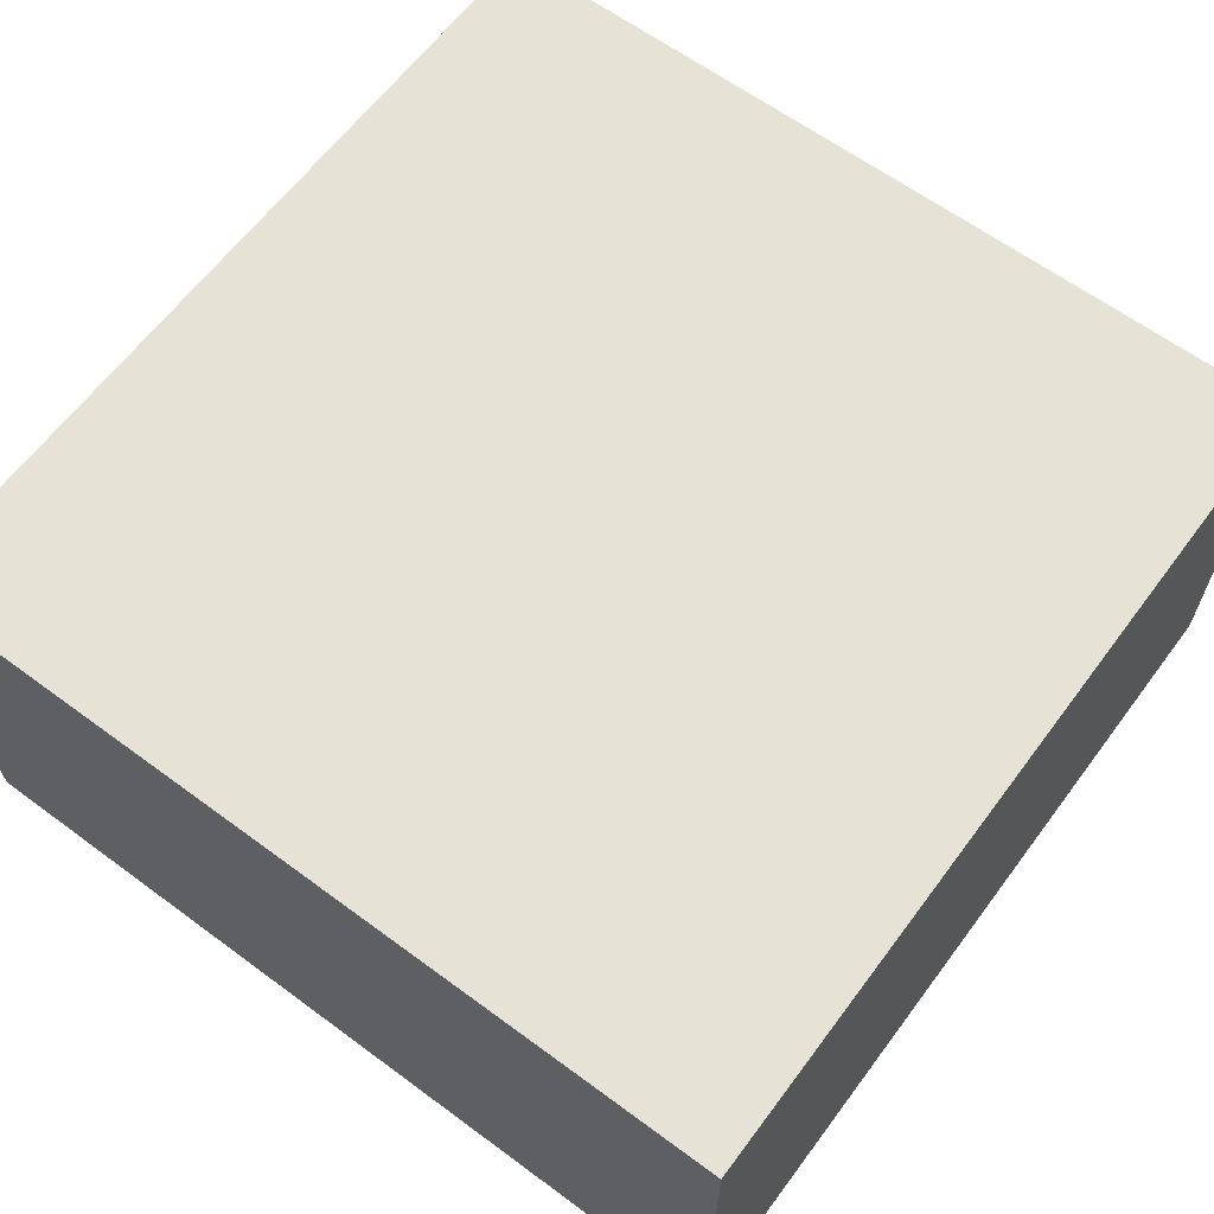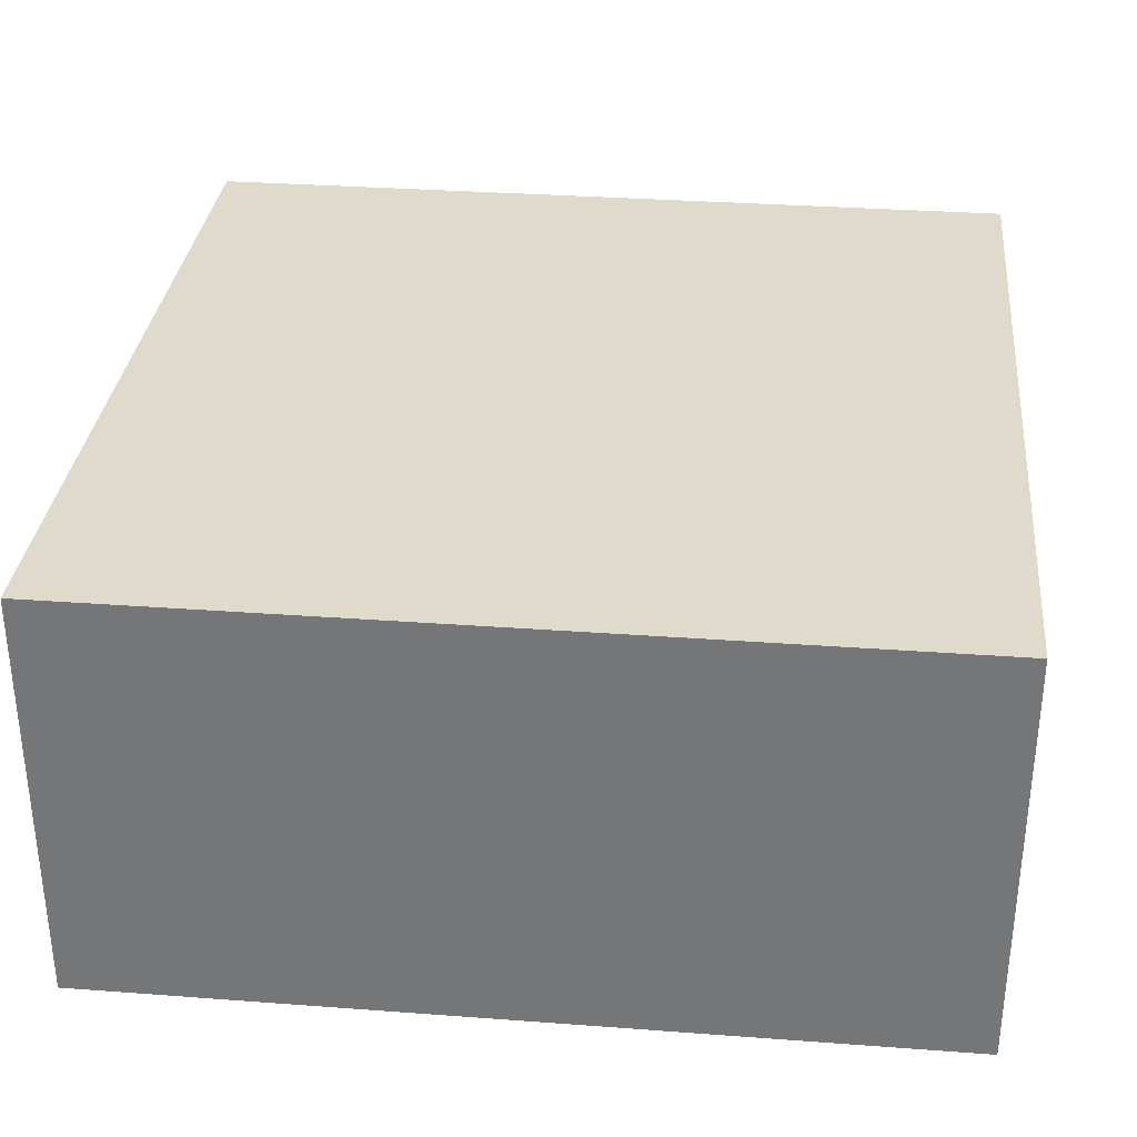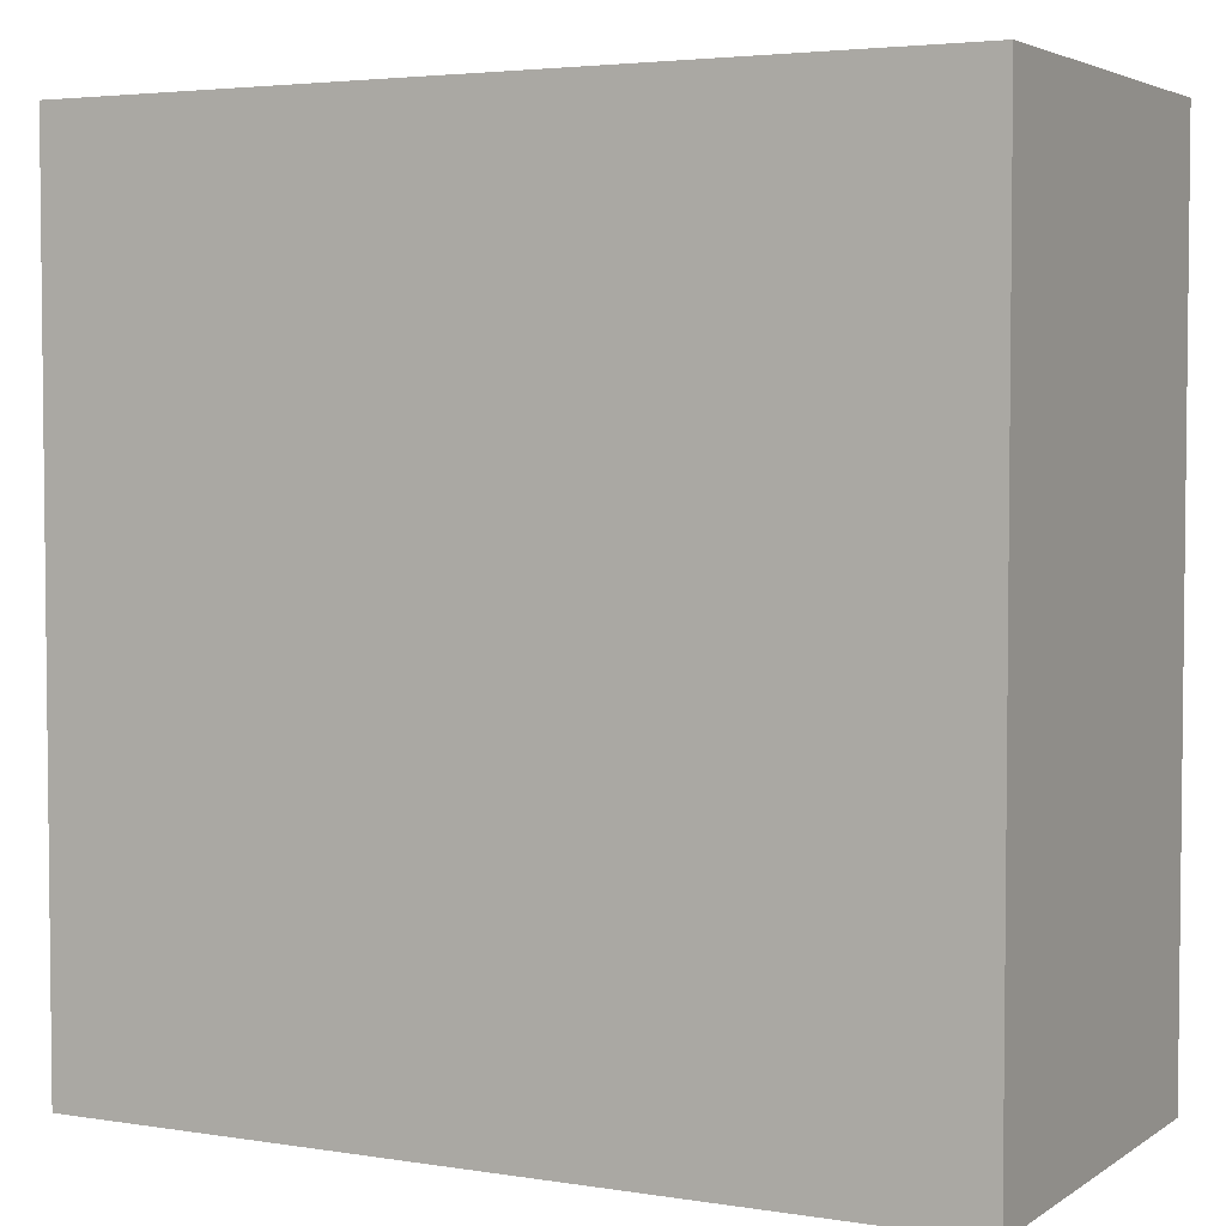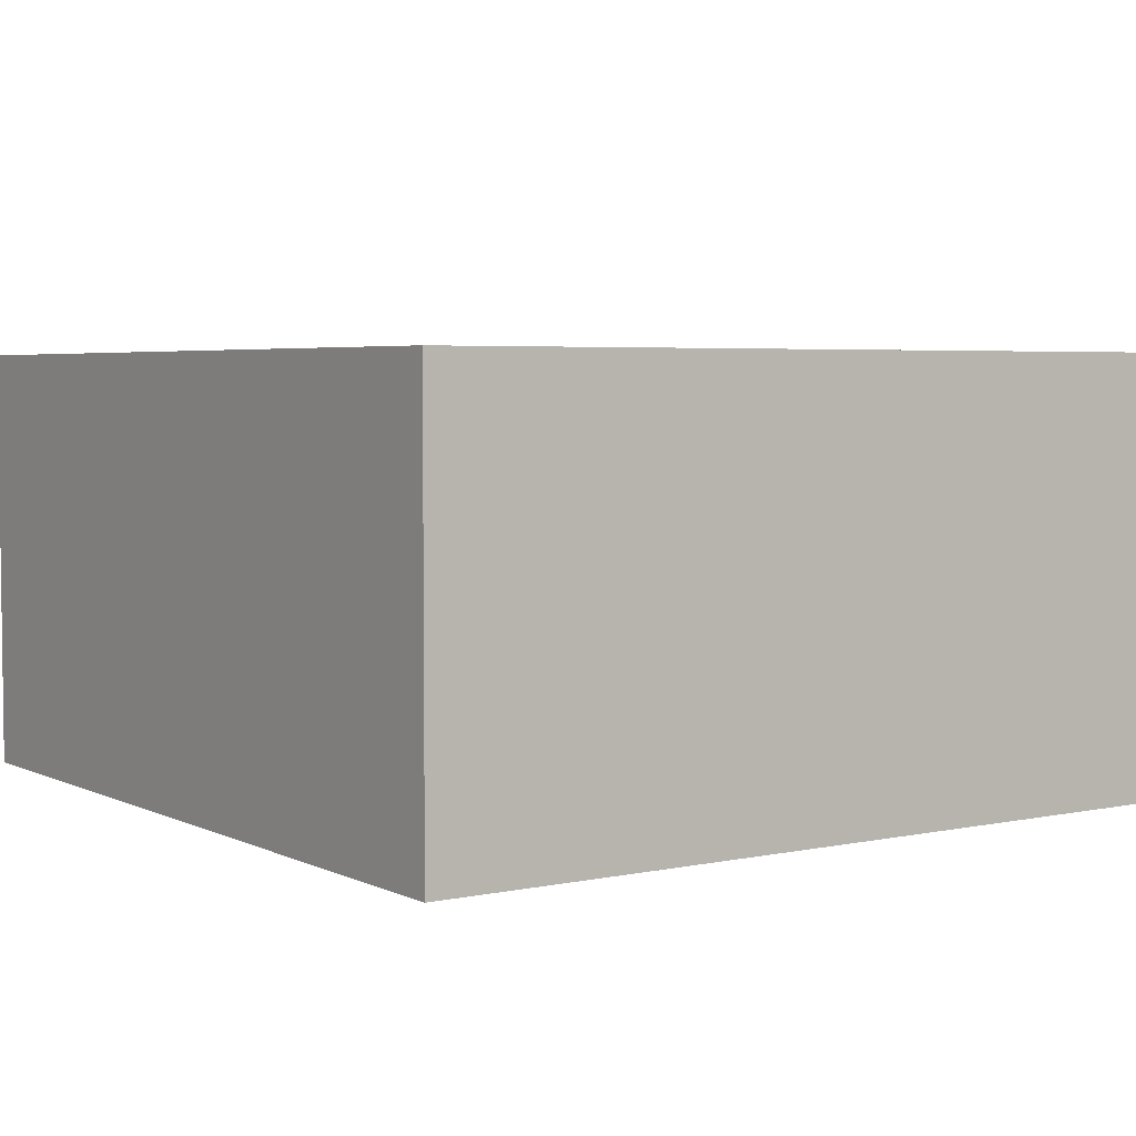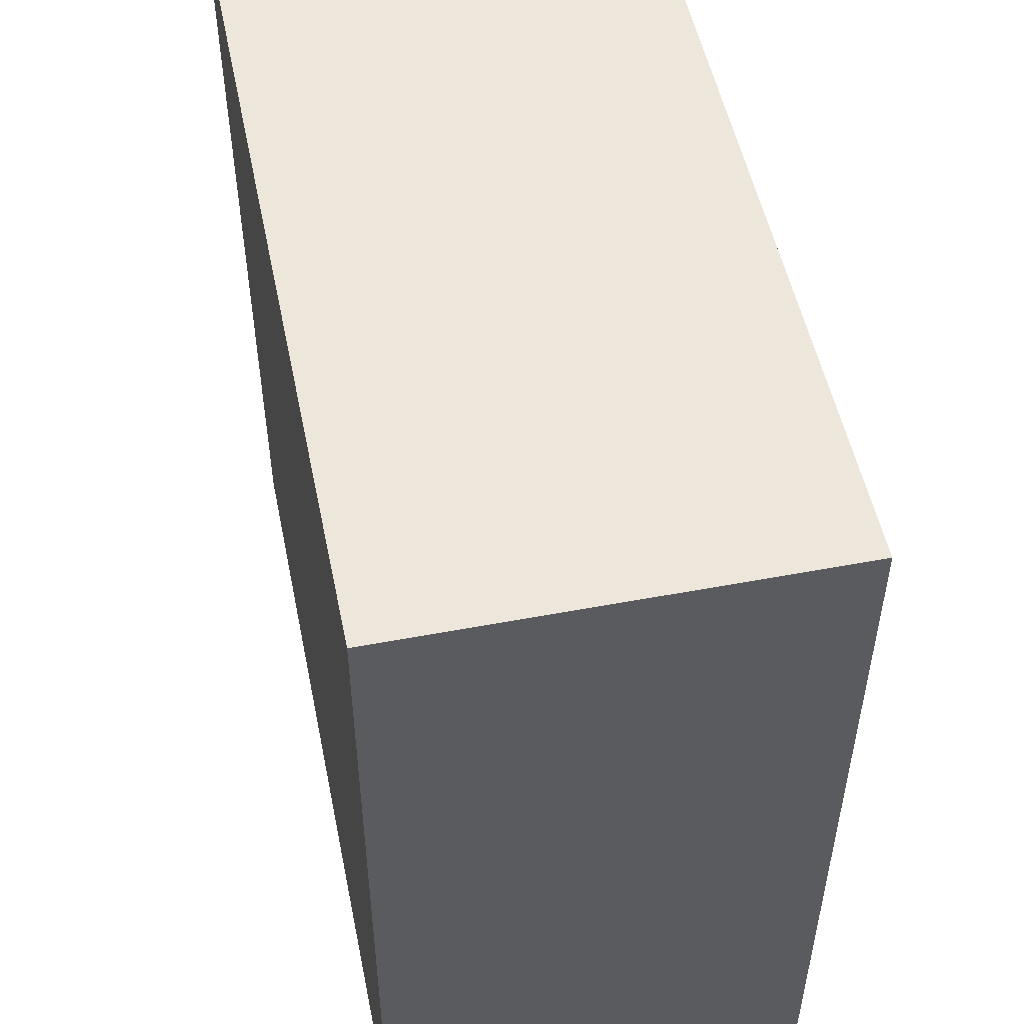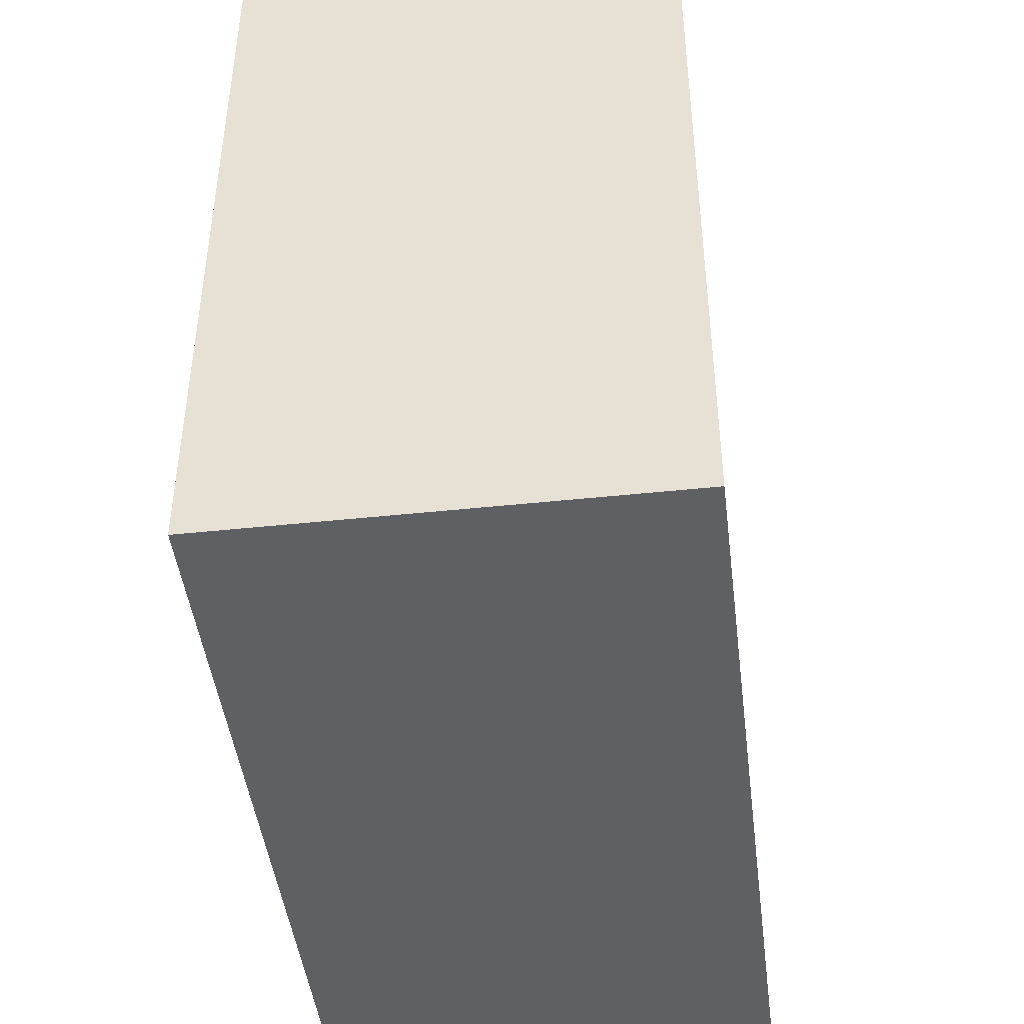
<metadata>
{"format":"obj","ext":"obj","renderer":"f3d","projection":"perspective","resolution":1024,"background":"white","views":[{"elev":63.2,"azim":-143.3,"up":"+Y"},{"elev":32.5,"azim":95.9,"up":"+Y"},{"elev":3.8,"azim":27.6,"up":"+Z"},{"elev":4.3,"azim":-124.5,"up":"+Y"},{"elev":52.2,"azim":-101.5,"up":"+Z"},{"elev":-45.3,"azim":-83.0,"up":"+Z"}]}
</metadata>
<code>
v 21.5 0 70
v 22.5 0 70
v 23.5 0 70
v 21.5 0 69
v 22.5 0 69
v 23.5 0 69
v 21.5 0 68
v 22.5 0 68
v 23.5 0 68
v 21.5 -1 68
v 22.5 -1 68
v 23.5 -1 68
v 21.5 -1 69
v 22.5 -1 69
v 23.5 -1 69
v 21.5 -1 70
v 22.5 -1 70
v 23.5 -1 70
f 1 2 5 4
f 2 3 6 5
f 4 5 8 7
f 5 6 9 8
f 10 11 14 13
f 11 12 15 14
f 13 14 17 16
f 14 15 18 17
f 2 1 16 17
f 1 4 13 16
f 4 7 10 13
f 7 8 11 10
f 8 9 12 11
f 9 6 15 12
f 6 3 18 15
f 3 2 17 18

</code>
